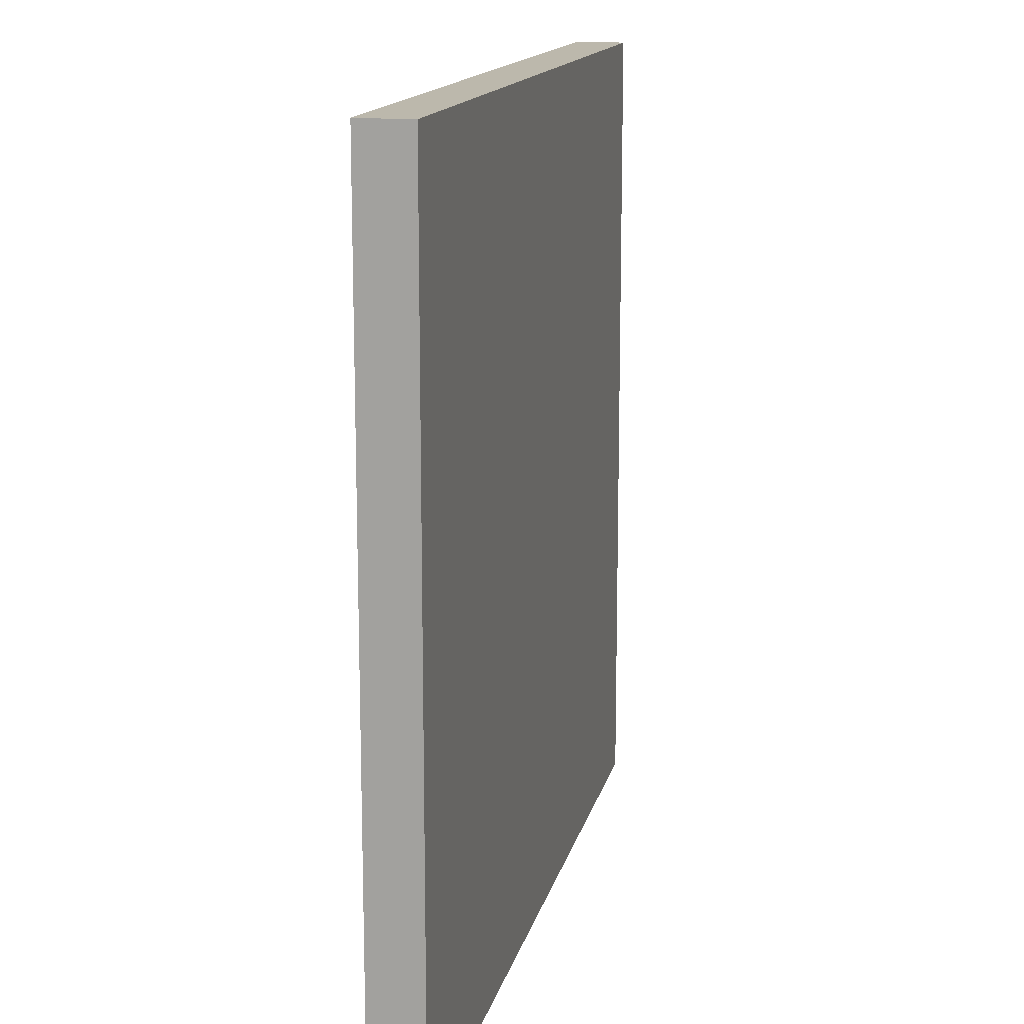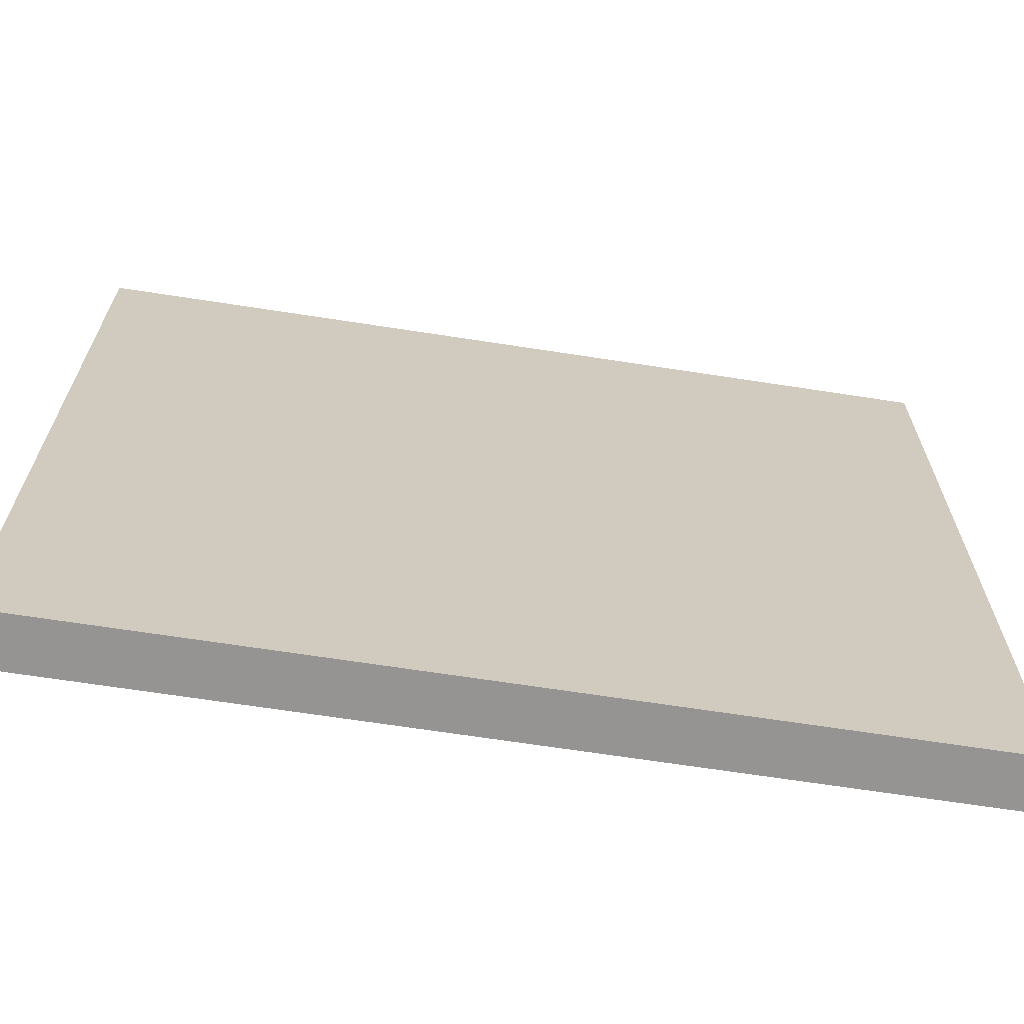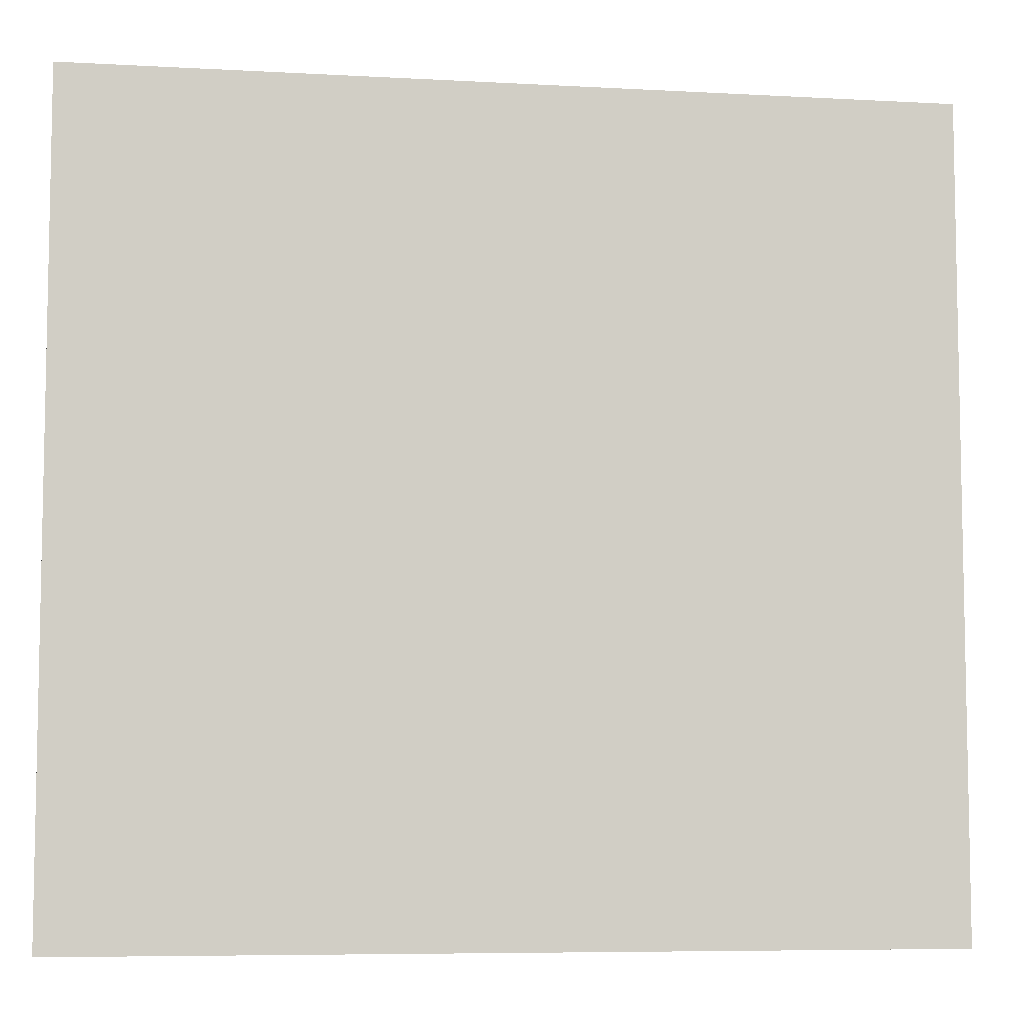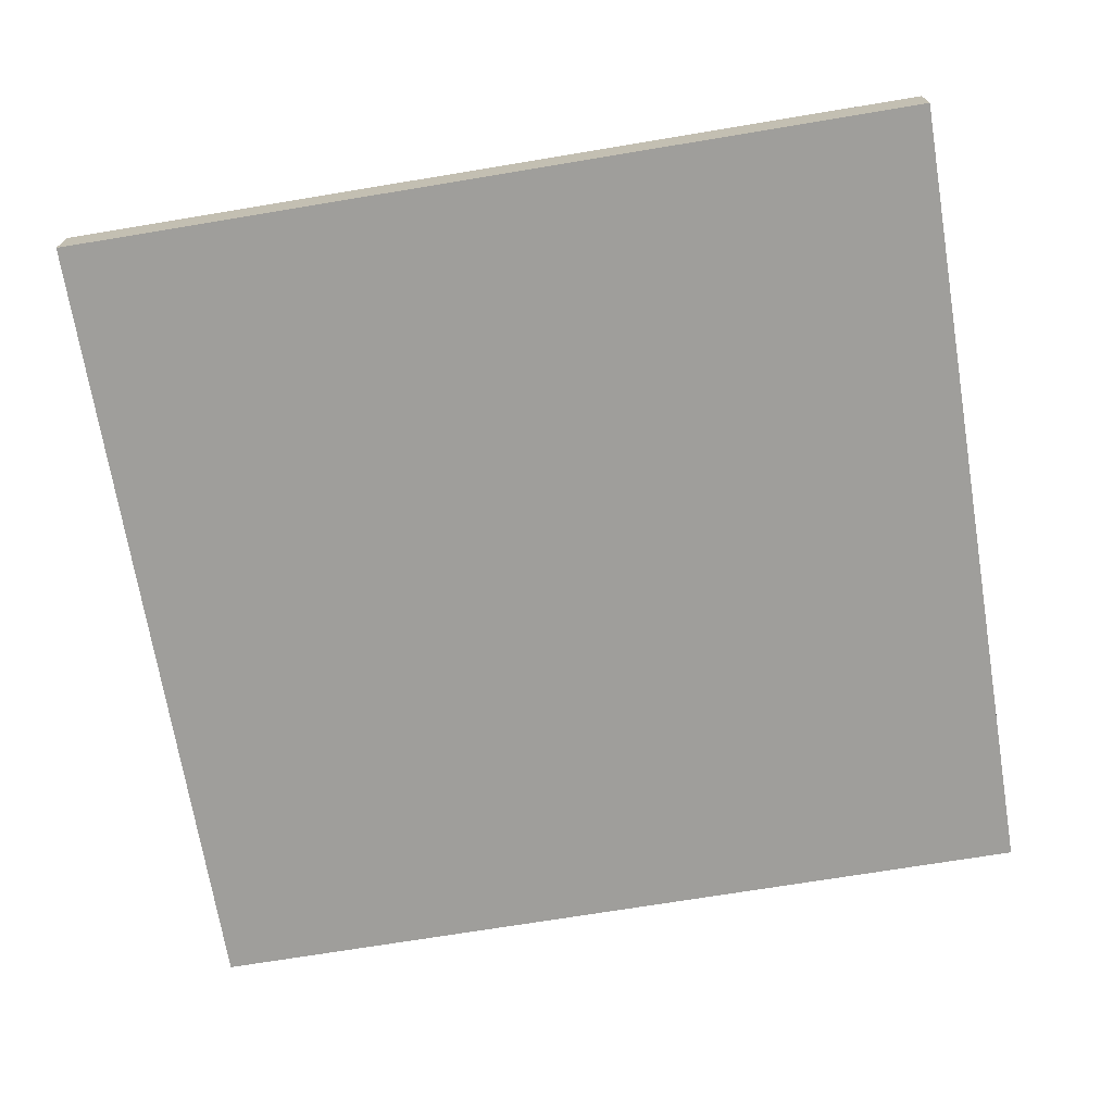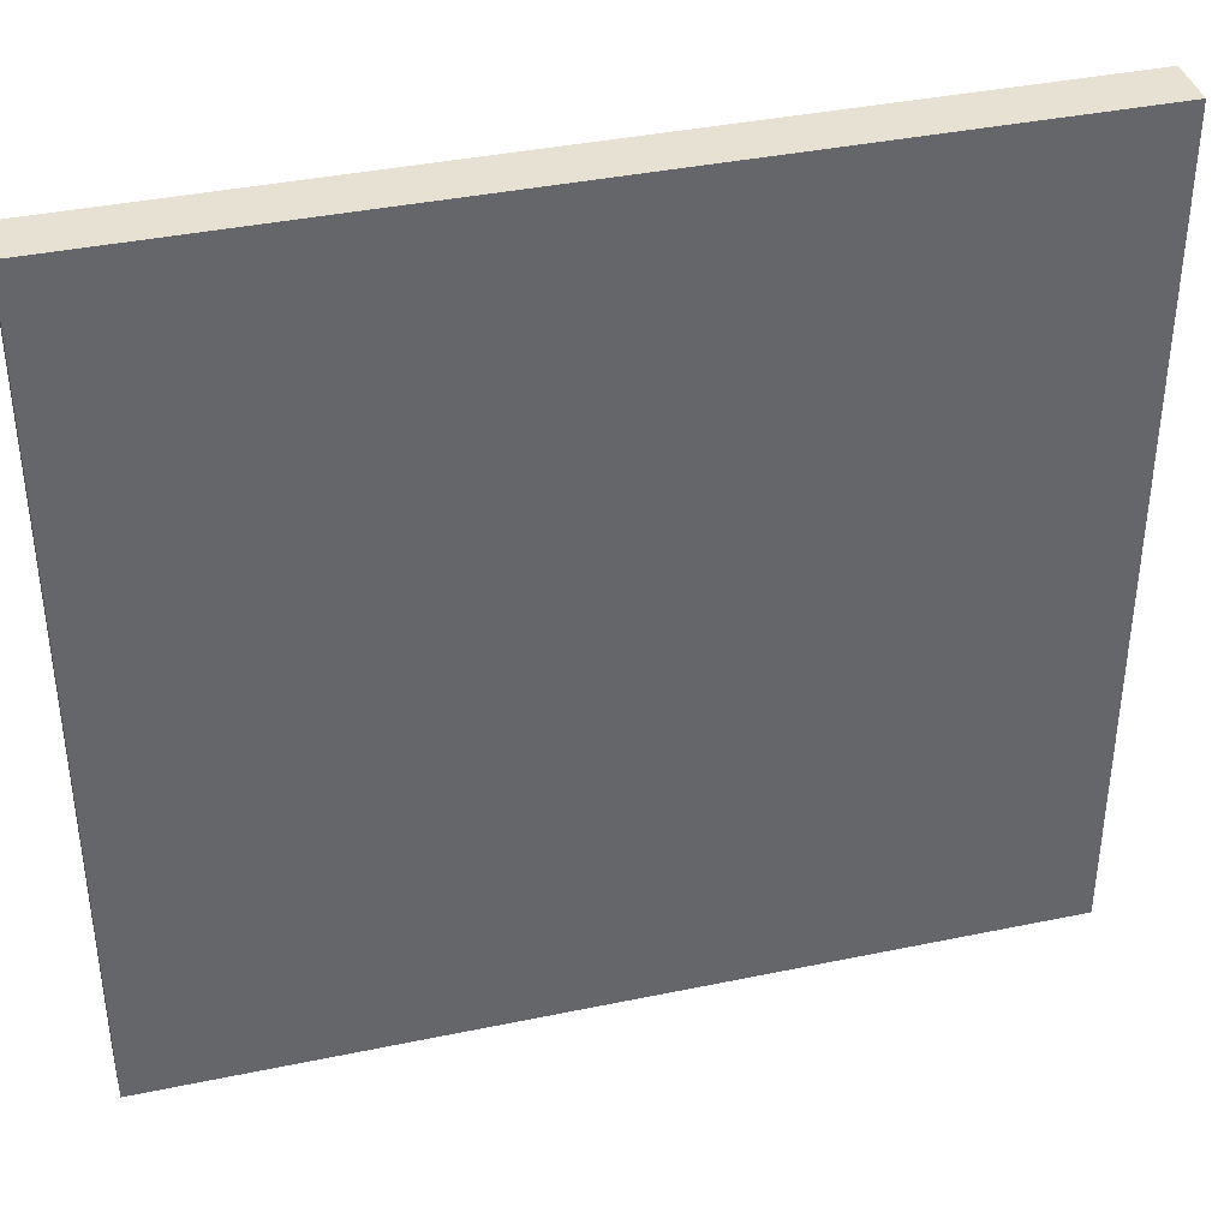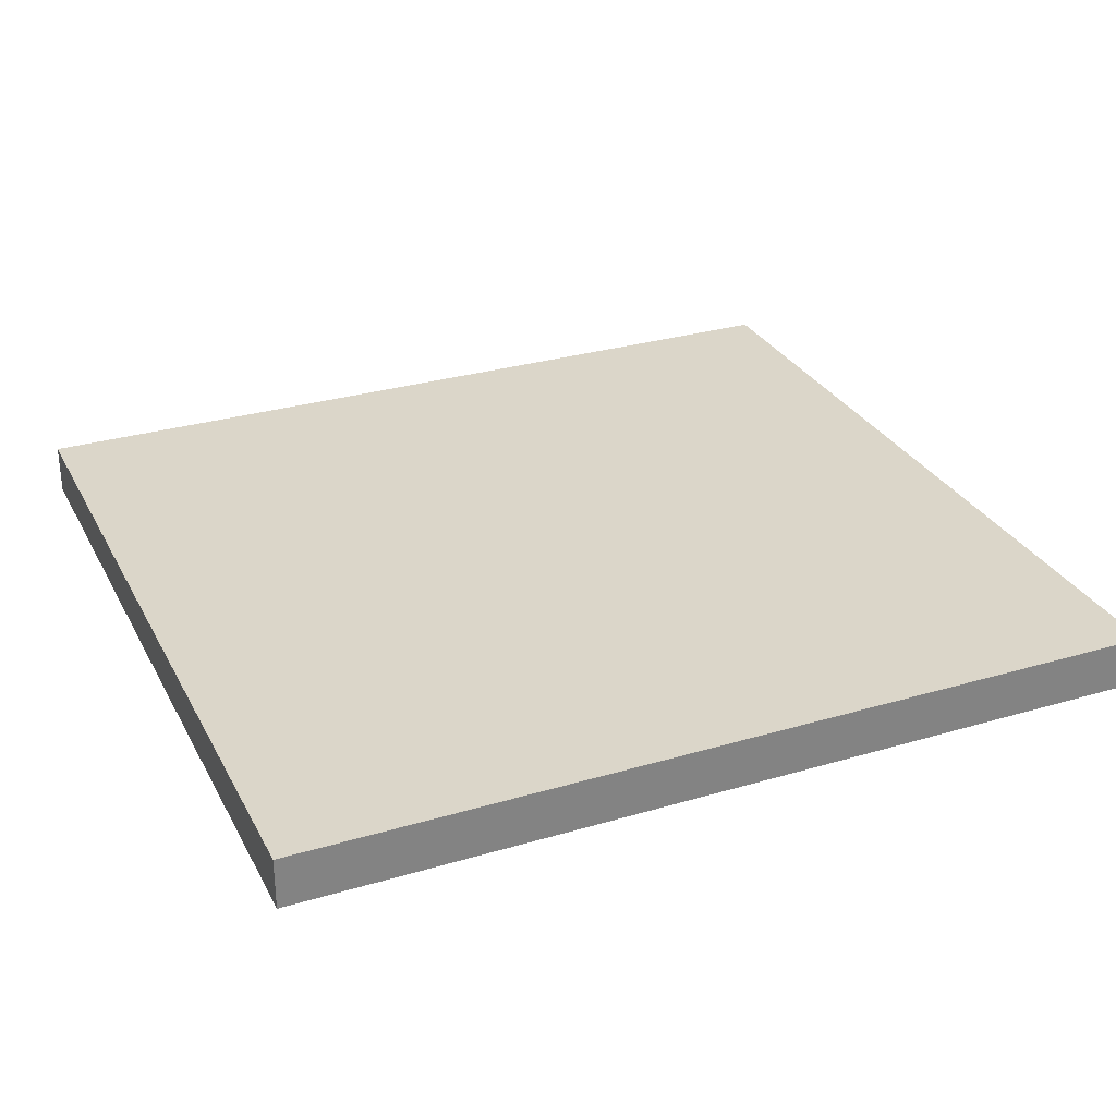
<metadata>
{"format":"obj","ext":"obj","renderer":"f3d","projection":"perspective","resolution":1024,"background":"white","views":[{"elev":14.6,"azim":-77.5,"up":"+Y"},{"elev":-67.2,"azim":171.2,"up":"+Y"},{"elev":-7.0,"azim":170.9,"up":"+Y"},{"elev":-70.8,"azim":-170.6,"up":"+Z"},{"elev":38.6,"azim":165.3,"up":"+Y"},{"elev":29.7,"azim":156.5,"up":"+Z"}]}
</metadata>
<code>
o CatCube - 17x16x1
v 8.5 8 -0.5
v 8.5 -8 -0.5
v 8.5 8 0.5
v 8.5 -8 0.5
v -8.5 8 -0.5
v -8.5 -8 -0.5
v -8.5 8 0.5
v -8.5 -8 0.5
f 1 5 7 3
f 4 3 7 8
f 8 7 5 6
f 6 2 4 8
f 2 1 3 4
f 6 5 1 2

</code>
